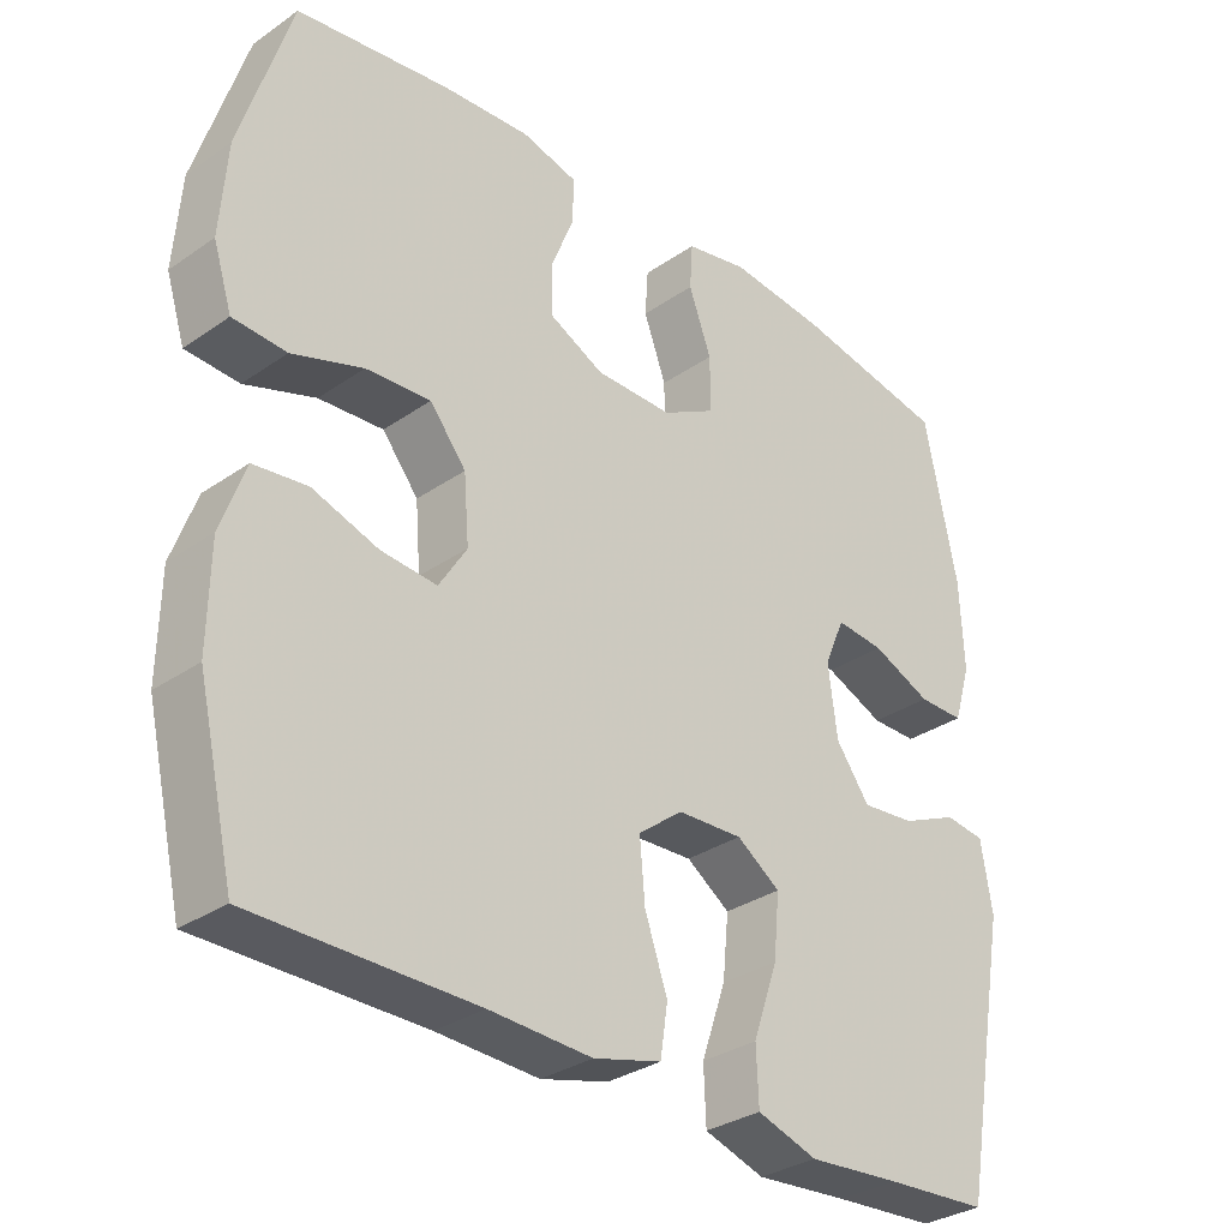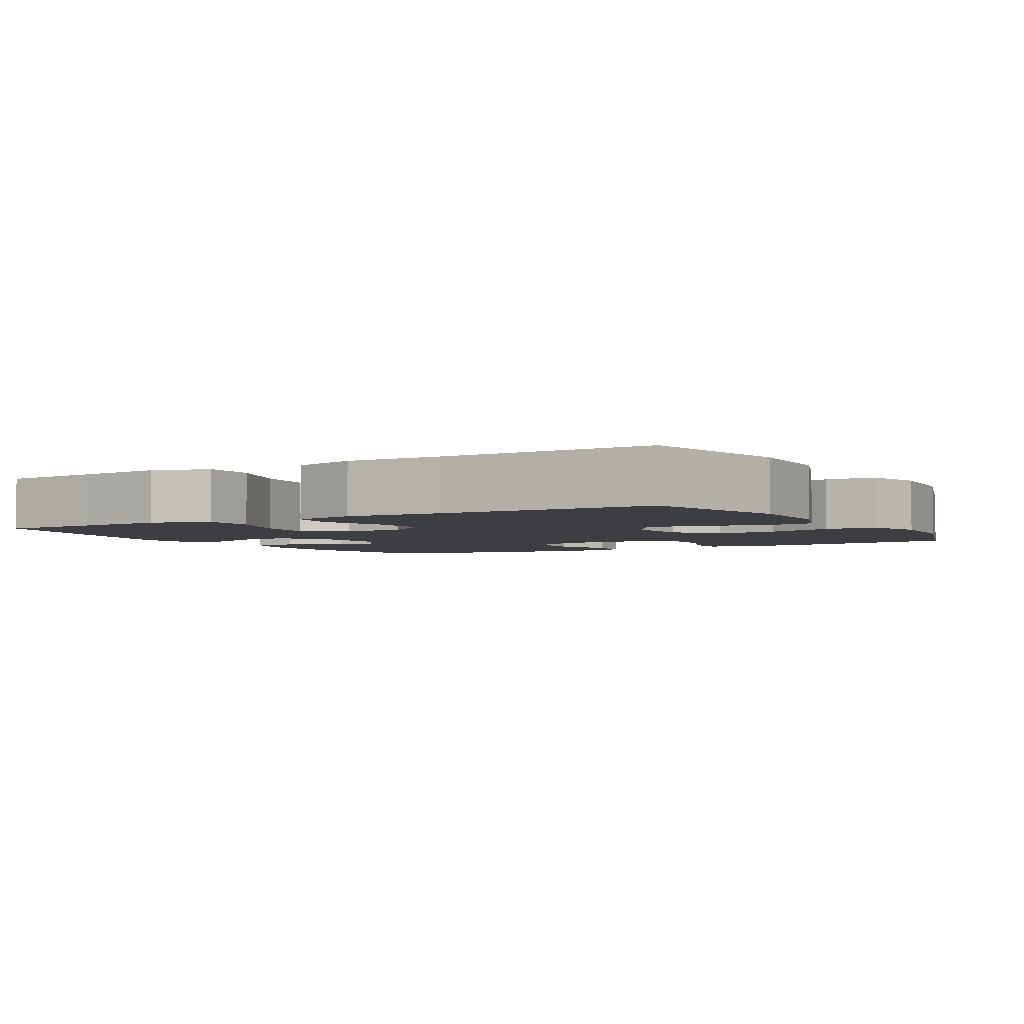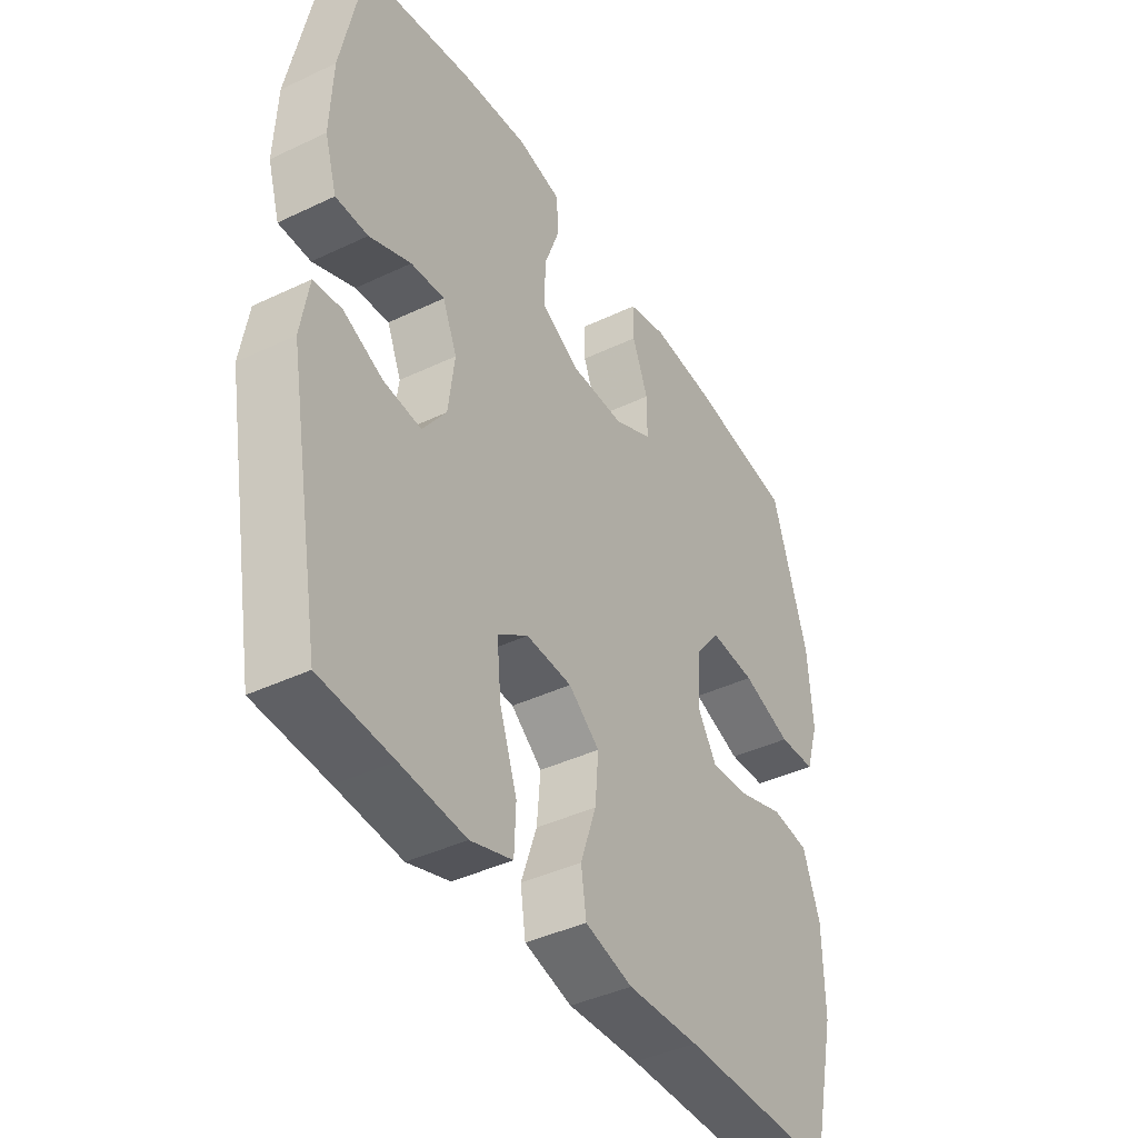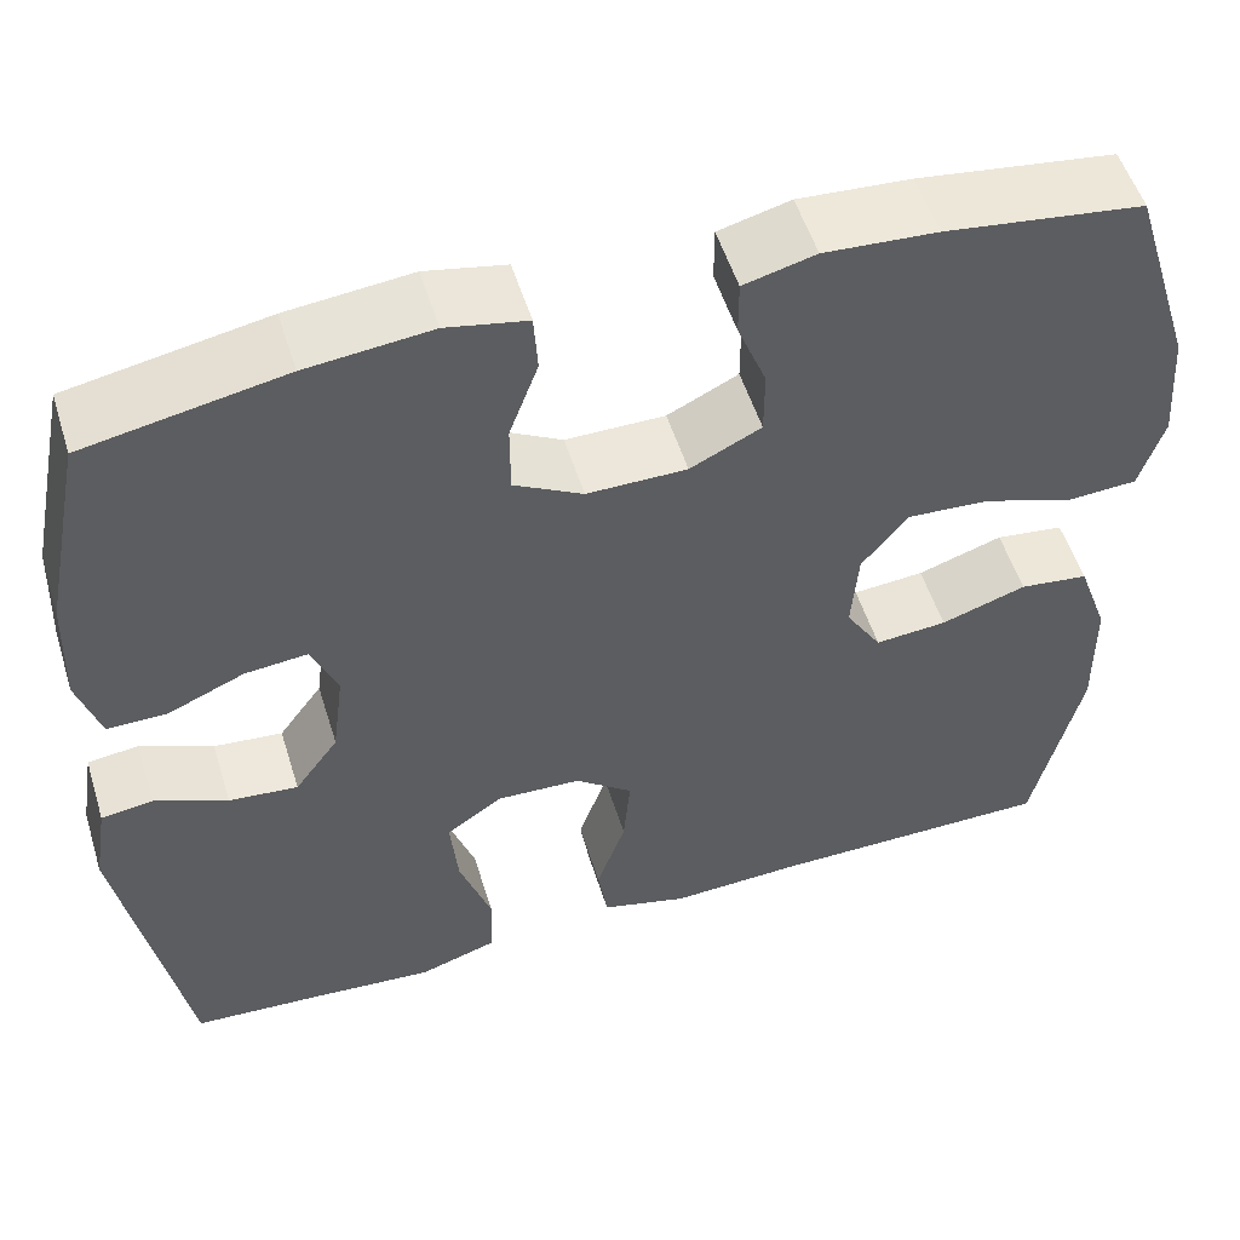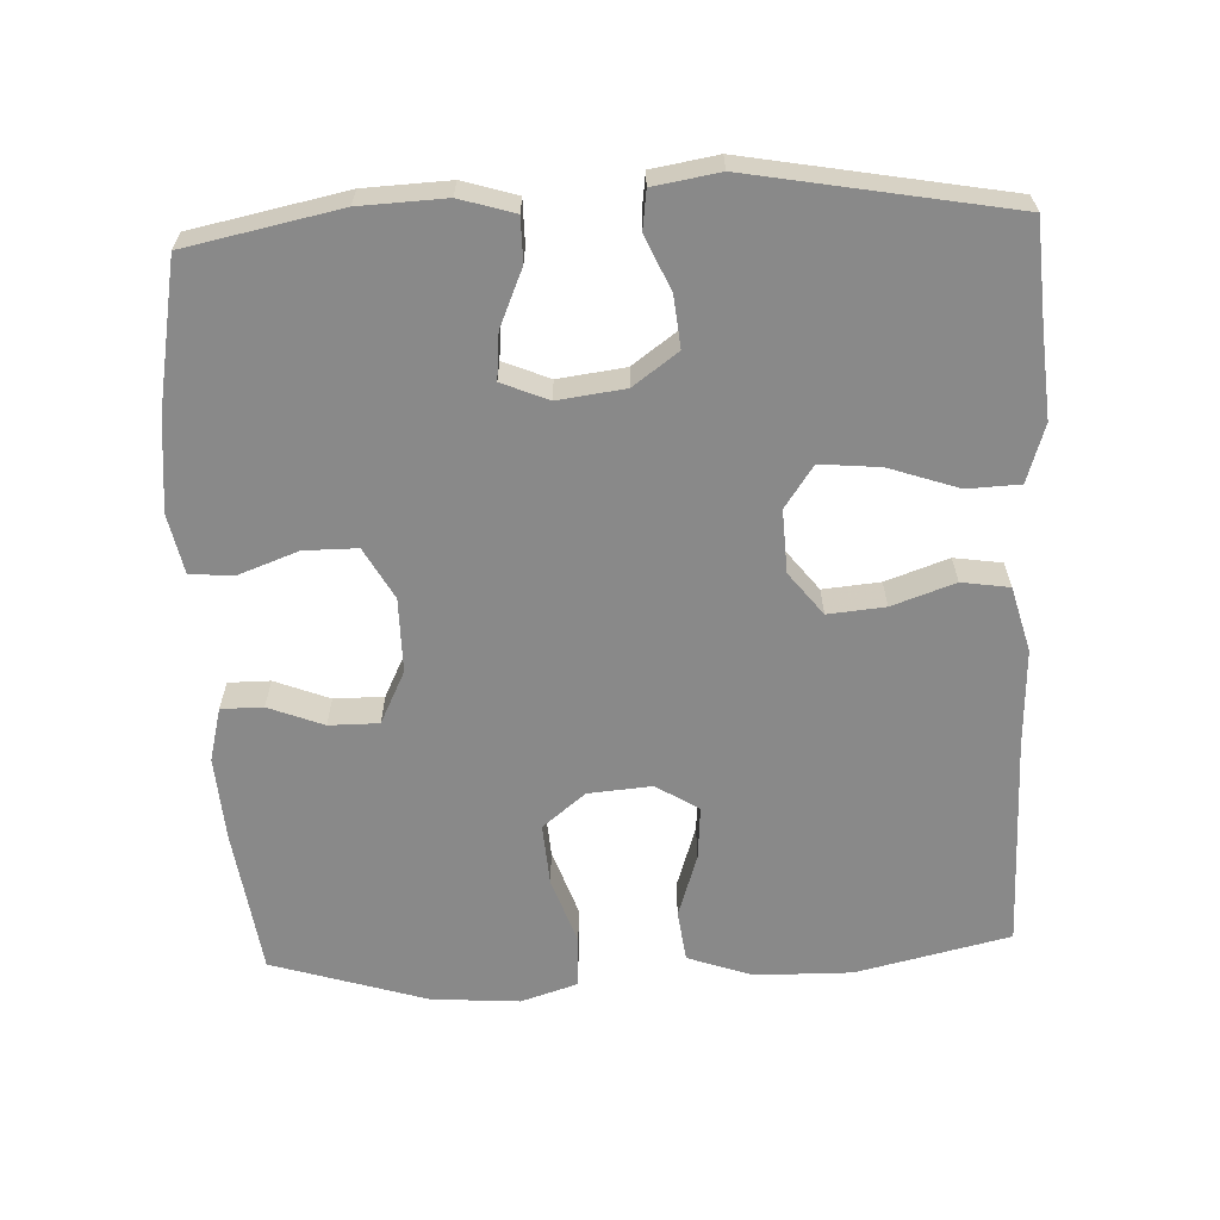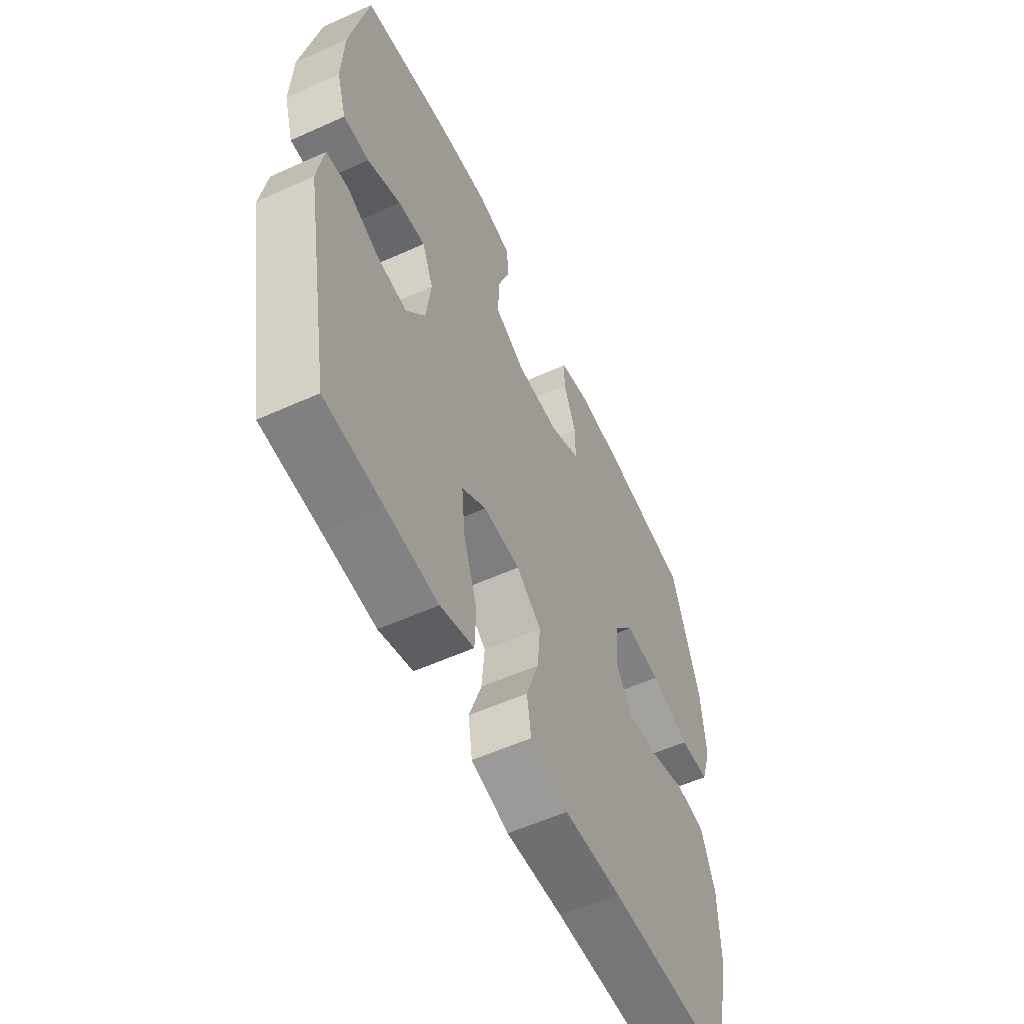
<metadata>
{"format":"obj","ext":"obj","renderer":"f3d","projection":"perspective","resolution":1024,"background":"white","views":[{"elev":-31.7,"azim":-45.7,"up":"+Z"},{"elev":-3.5,"azim":-149.9,"up":"+Y"},{"elev":-41.3,"azim":120.0,"up":"+Z"},{"elev":53.3,"azim":162.8,"up":"+Z"},{"elev":-63.1,"azim":92.6,"up":"+Y"},{"elev":-56.9,"azim":115.2,"up":"+Z"}]}
</metadata>
<code>
v 0.5 0.07 0.5
v 0.543 0.07 0.288
v 0.548 0.07 0.17
v 0.525 0.07 0.095
v 0.464 0.07 0.095
v 0.385 0.07 0.129
v 0.321 0.07 0.135
v 0.294 0.07 0.071
v 0.306 0.07 -0.022
v 0.351 0.07 -0.084
v 0.422 0.07 -0.077
v 0.497 0.07 -0.044
v 0.55 0.07 -0.051
v 0.565 0.07 -0.142
v 0.5 0.07 -0.5
v 0.363 0.07 -0.509
v 0.24 0.07 -0.519
v 0.16 0.07 -0.493
v 0.157 0.07 -0.42
v 0.19 0.07 -0.324
v 0.198 0.07 -0.241
v 0.14 0.07 -0.201
v 0.053 0.07 -0.205
v -0.006 0.07 -0.251
v 0.001 0.07 -0.33
v 0.031 0.07 -0.417
v 0.021 0.07 -0.483
v -0.069 0.07 -0.507
v -0.205 0.07 -0.501
v -0.5 0.07 -0.5
v -0.549 0.07 -0.287
v -0.547 0.07 -0.153
v -0.515 0.07 -0.063
v -0.444 0.07 -0.054
v -0.356 0.07 -0.083
v -0.282 0.07 -0.089
v -0.245 0.07 -0.03
v -0.252 0.07 0.058
v -0.3 0.07 0.118
v -0.386 0.07 0.112
v -0.48 0.07 0.08
v -0.551 0.07 0.084
v -0.576 0.07 0.163
v -0.567 0.07 0.285
v -0.5 0.07 0.5
v -0.296 0.07 0.528
v -0.18 0.07 0.536
v -0.106 0.07 0.517
v -0.106 0.07 0.459
v -0.136 0.07 0.383
v -0.136 0.07 0.314
v -0.063 0.07 0.278
v 0.04 0.07 0.278
v 0.111 0.07 0.317
v 0.111 0.07 0.391
v 0.081 0.07 0.473
v 0.085 0.07 0.534
v 0.168 0.07 0.551
v 0.296 0.07 0.538
v 0.5 0 0.5
v 0.543 0 0.288
v 0.548 0 0.17
v 0.525 0 0.095
v 0.464 0 0.095
v 0.385 0 0.129
v 0.321 0 0.135
v 0.294 0 0.071
v 0.306 0 -0.022
v 0.351 0 -0.084
v 0.422 0 -0.077
v 0.497 0 -0.044
v 0.55 0 -0.051
v 0.565 0 -0.142
v 0.5 0 -0.5
v 0.363 0 -0.509
v 0.24 0 -0.519
v 0.16 0 -0.493
v 0.157 0 -0.42
v 0.19 0 -0.324
v 0.198 0 -0.241
v 0.14 0 -0.201
v 0.053 0 -0.205
v -0.006 0 -0.251
v 0.001 0 -0.33
v 0.031 0 -0.417
v 0.021 0 -0.483
v -0.069 0 -0.507
v -0.205 0 -0.501
v -0.5 0 -0.5
v -0.549 0 -0.287
v -0.547 0 -0.153
v -0.515 0 -0.063
v -0.444 0 -0.054
v -0.356 0 -0.083
v -0.282 0 -0.089
v -0.245 0 -0.03
v -0.252 0 0.058
v -0.3 0 0.118
v -0.386 0 0.112
v -0.48 0 0.08
v -0.551 0 0.084
v -0.576 0 0.163
v -0.567 0 0.285
v -0.5 0 0.5
v -0.296 0 0.528
v -0.18 0 0.536
v -0.106 0 0.517
v -0.106 0 0.459
v -0.136 0 0.383
v -0.136 0 0.314
v -0.063 0 0.278
v 0.04 0 0.278
v 0.111 0 0.317
v 0.111 0 0.391
v 0.081 0 0.473
v 0.085 0 0.534
v 0.168 0 0.551
v 0.296 0 0.538
f 55 56 57 58
f 54 55 58 59
f 47 48 49 50
f 47 50 51
f 46 47 51
f 45 46 51
f 44 45 51
f 43 44 51 52
f 40 41 42 43
f 39 40 43 52
f 32 33 34 35
f 32 35 36
f 29 30 31 32
f 29 32 36
f 28 29 36 37
f 25 26 27 28
f 24 25 28 37
f 17 18 19 20
f 16 17 20 21
f 15 16 21
f 14 15 21
f 11 12 13 14
f 10 11 14 21
f 9 10 21 22
f 3 4 5 6
f 3 6 7
f 2 3 7
f 54 59 1 2
f 53 54 2 7
f 38 39 52 53
f 38 53 7 8
f 23 24 37 38
f 22 23 38
f 8 9 22 38
f 117 116 115 114
f 118 117 114 113
f 109 108 107 106
f 110 109 106
f 110 106 105
f 110 105 104
f 110 104 103
f 111 110 103 102
f 102 101 100 99
f 111 102 99 98
f 94 93 92 91
f 95 94 91
f 91 90 89 88
f 95 91 88
f 96 95 88 87
f 87 86 85 84
f 96 87 84 83
f 79 78 77 76
f 80 79 76 75
f 80 75 74
f 80 74 73
f 73 72 71 70
f 80 73 70 69
f 81 80 69 68
f 65 64 63 62
f 66 65 62
f 66 62 61
f 61 60 118 113
f 66 61 113 112
f 112 111 98 97
f 67 66 112 97
f 97 96 83 82
f 97 82 81
f 97 81 68 67
f 1 60 61 2
f 2 61 62 3
f 3 62 63 4
f 4 63 64 5
f 5 64 65 6
f 6 65 66 7
f 7 66 67 8
f 8 67 68 9
f 9 68 69 10
f 10 69 70 11
f 11 70 71 12
f 12 71 72 13
f 13 72 73 14
f 14 73 74 15
f 15 74 75 16
f 16 75 76 17
f 17 76 77 18
f 18 77 78 19
f 19 78 79 20
f 20 79 80 21
f 21 80 81 22
f 22 81 82 23
f 23 82 83 24
f 24 83 84 25
f 25 84 85 26
f 26 85 86 27
f 27 86 87 28
f 28 87 88 29
f 29 88 89 30
f 30 89 90 31
f 31 90 91 32
f 32 91 92 33
f 33 92 93 34
f 34 93 94 35
f 35 94 95 36
f 36 95 96 37
f 37 96 97 38
f 38 97 98 39
f 39 98 99 40
f 40 99 100 41
f 41 100 101 42
f 42 101 102 43
f 43 102 103 44
f 44 103 104 45
f 45 104 105 46
f 46 105 106 47
f 47 106 107 48
f 48 107 108 49
f 49 108 109 50
f 50 109 110 51
f 51 110 111 52
f 52 111 112 53
f 53 112 113 54
f 54 113 114 55
f 55 114 115 56
f 56 115 116 57
f 57 116 117 58
f 58 117 118 59
f 59 118 60 1

</code>
